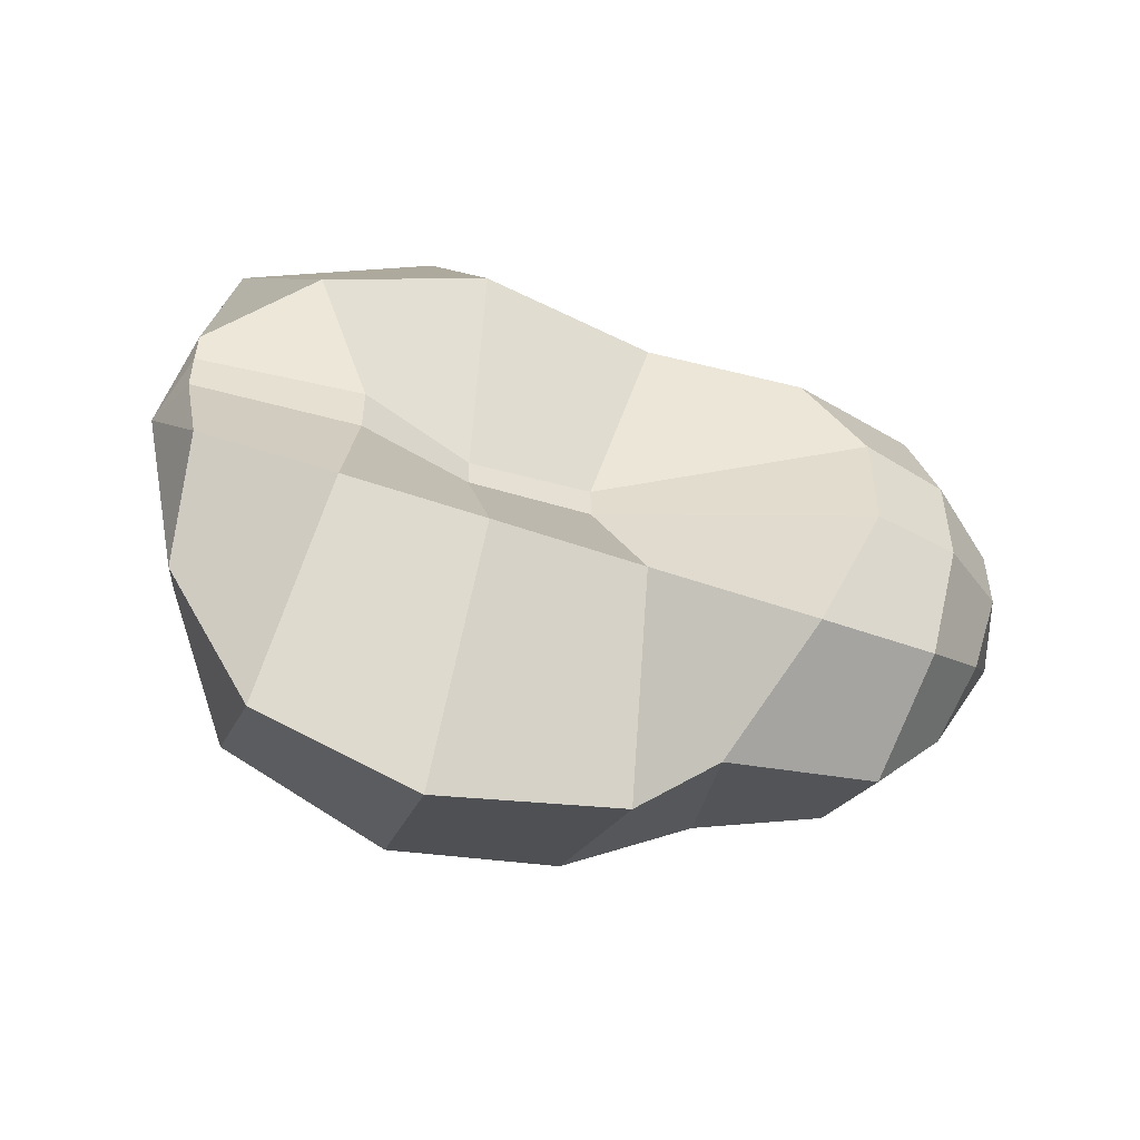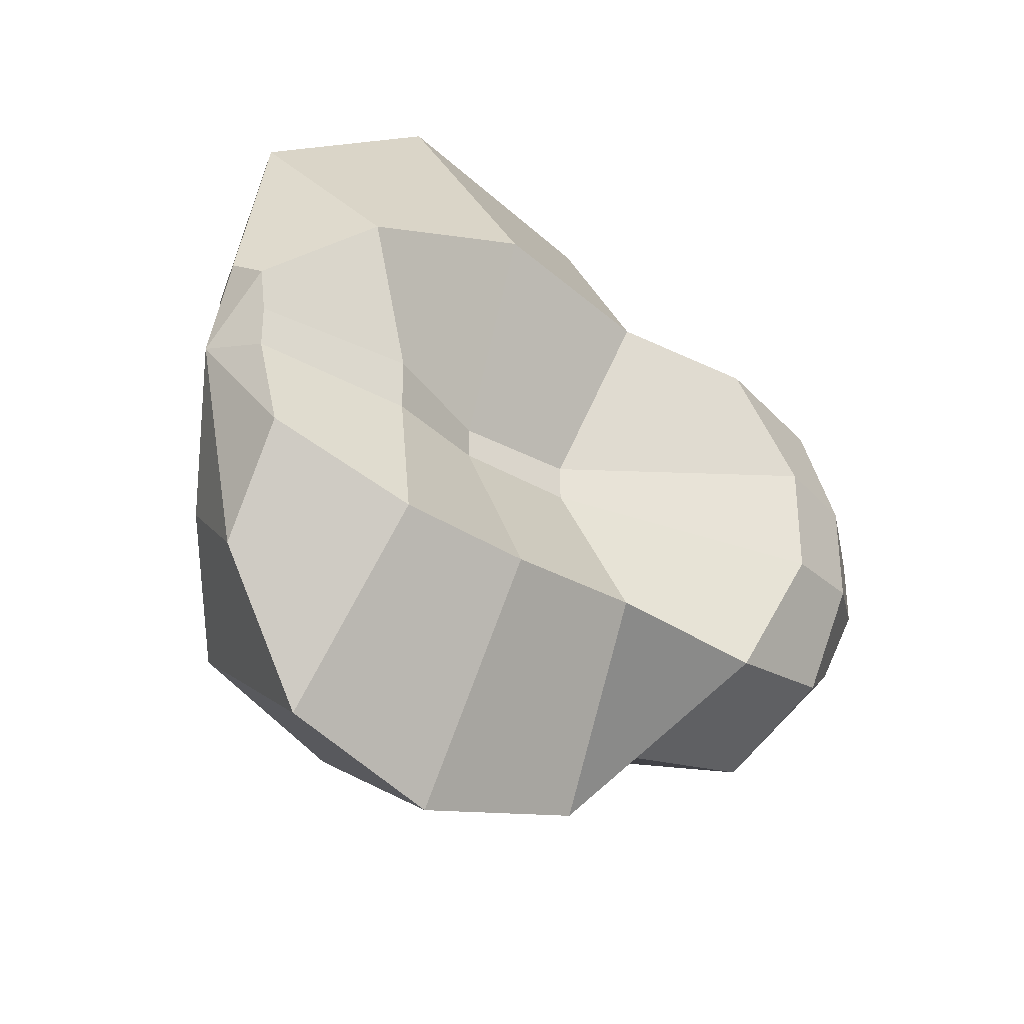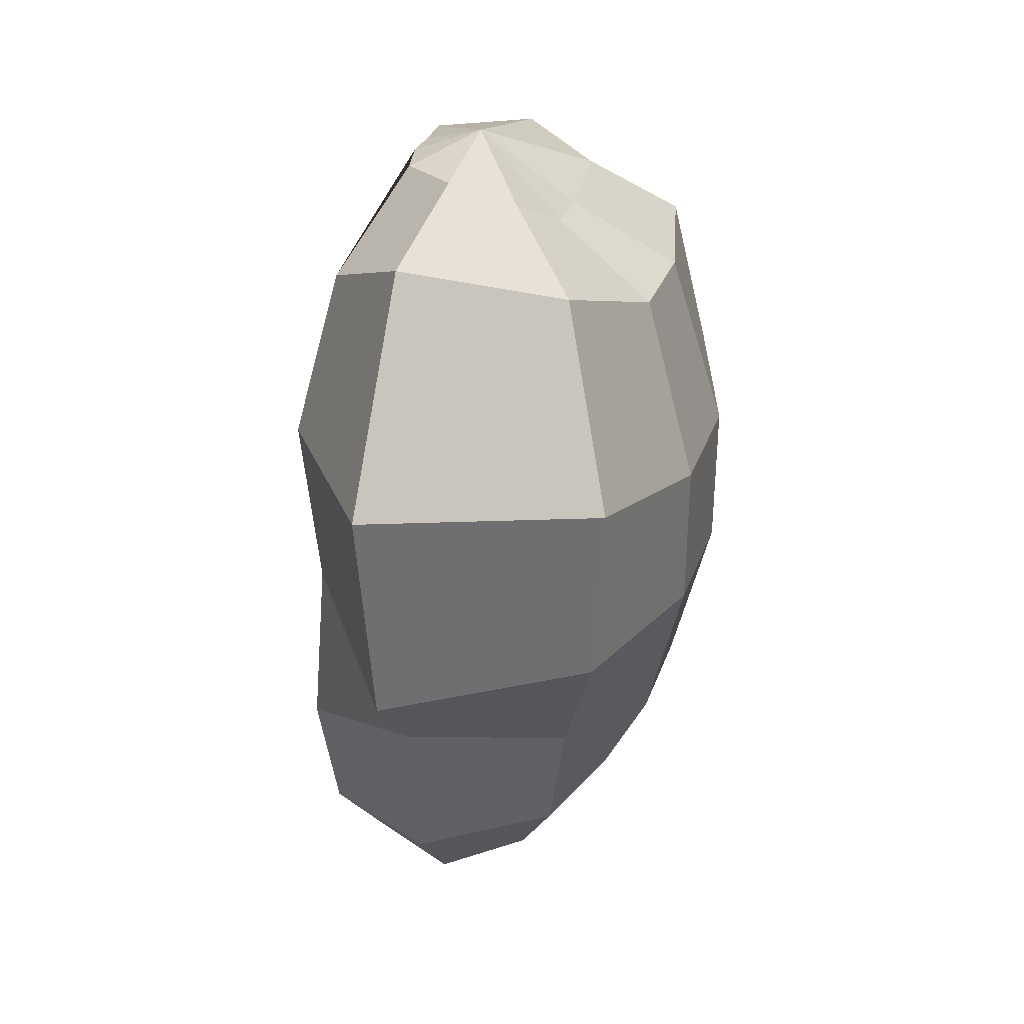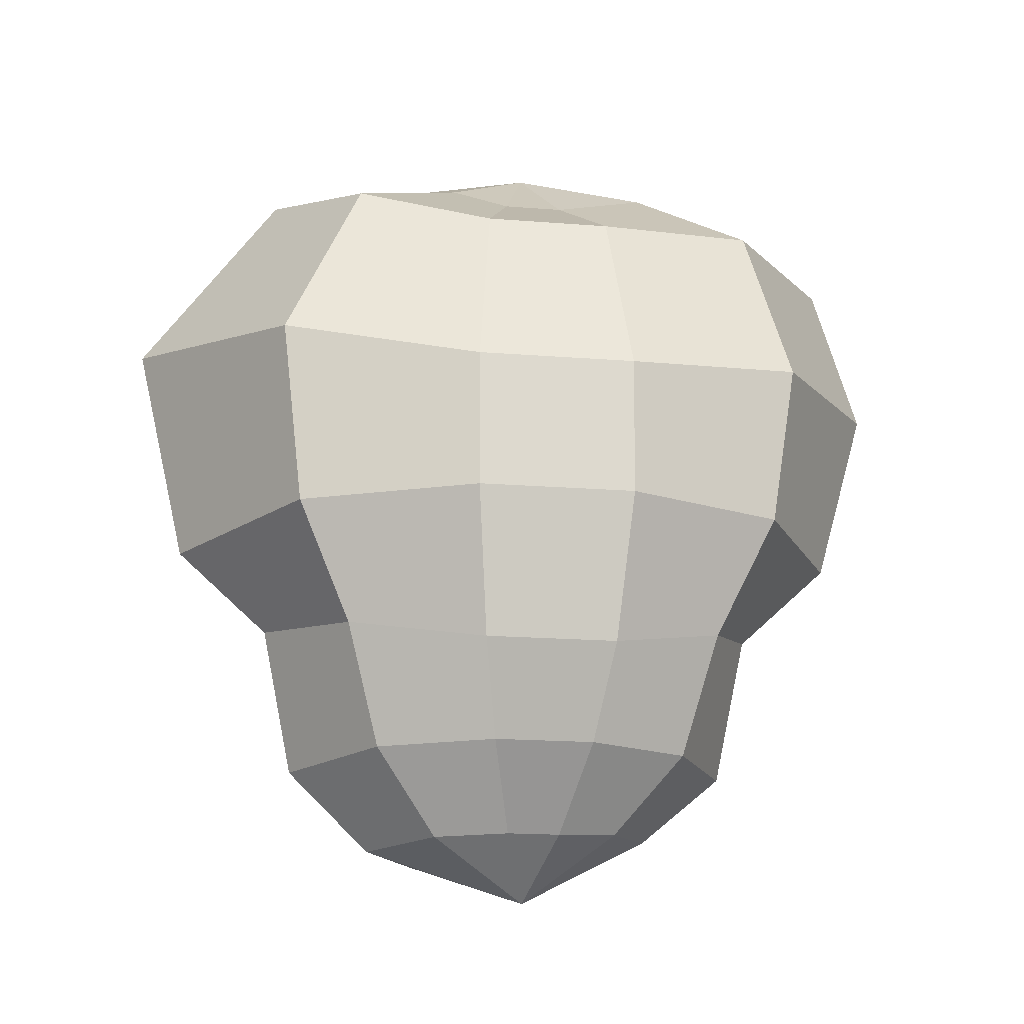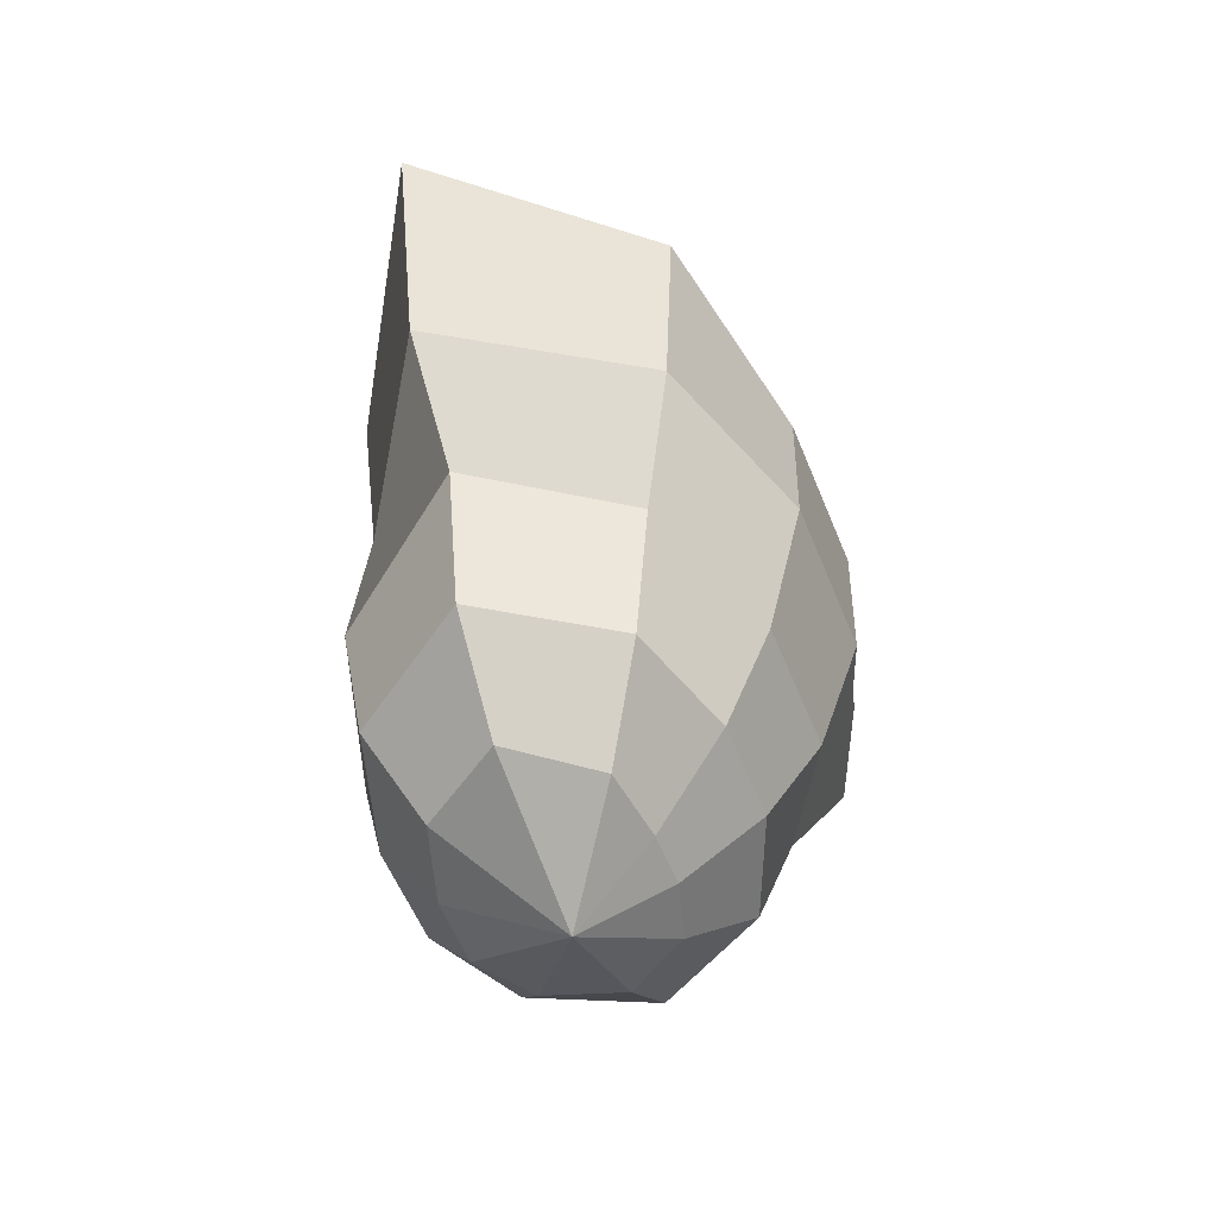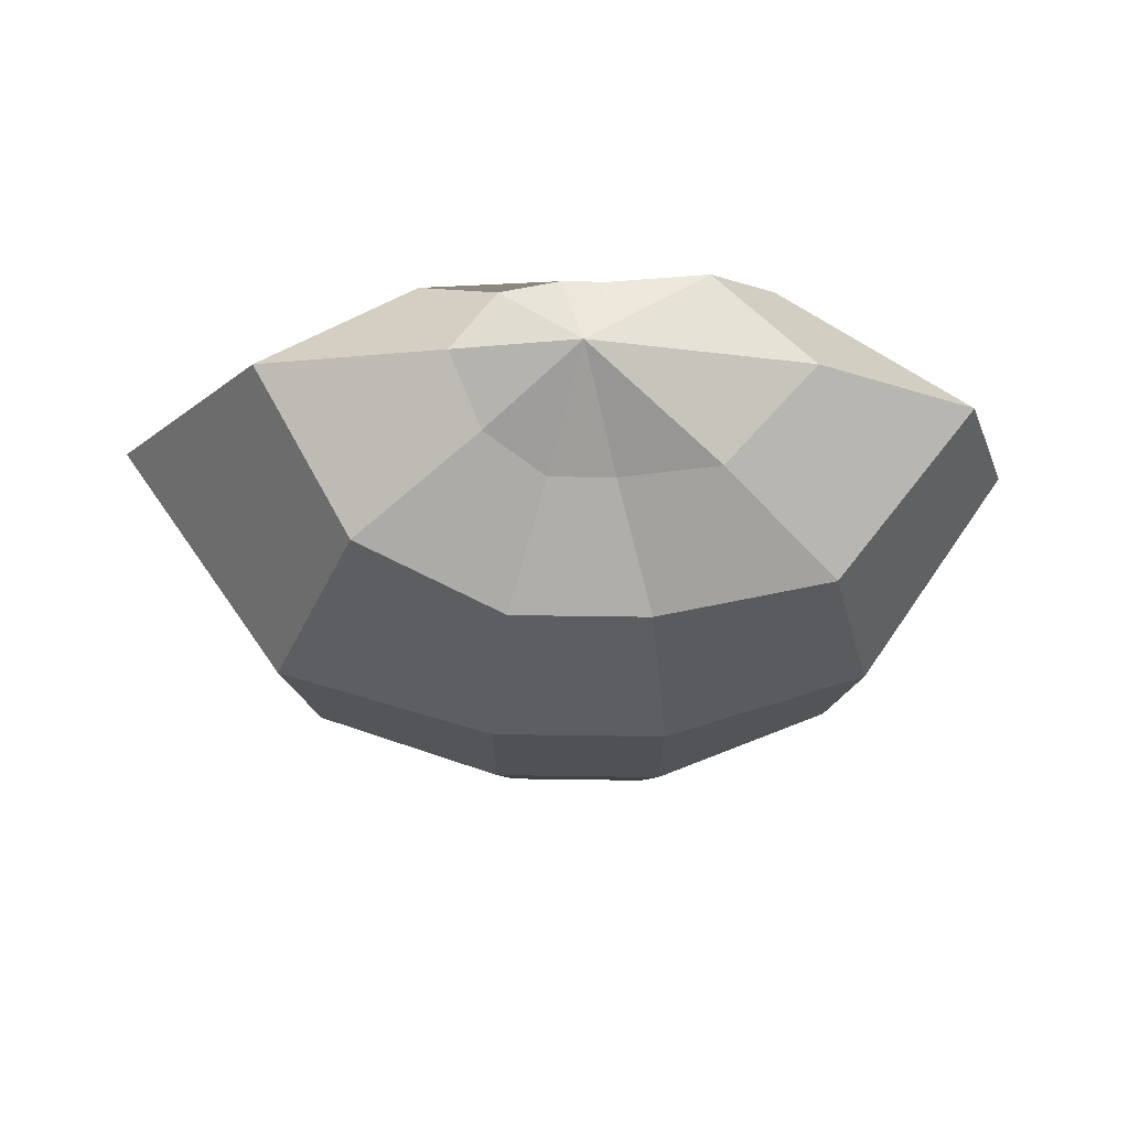
<metadata>
{"format":"obj","ext":"obj","renderer":"f3d","projection":"perspective","resolution":1024,"background":"white","views":[{"elev":-52.5,"azim":-110.7,"up":"+Z"},{"elev":-33.3,"azim":-131.4,"up":"+Z"},{"elev":25.6,"azim":15.4,"up":"+Y"},{"elev":-18.8,"azim":81.5,"up":"+Y"},{"elev":-55.7,"azim":21.6,"up":"+Y"},{"elev":68.5,"azim":90.8,"up":"+Y"}]}
</metadata>
<code>
o r_patella
v 0.005482 0.04913 -0.007546
v 0 0.05027 -0.0126
v 0 0.05292 -0
v 0.01015 0.04437 -0.01397
v 0 0.04498 -0.02176
v 0.01202 0.03396 -0.01655
v 0 0.03528 -0.02471
v 0.01101 0.02381 -0.01516
v 0 0.02381 -0.02144
v 0.008512 0.01649 -0.01172
v 0 0.01835 -0.01555
v 0.006925 0.008732 -0.009531
v 0 0.008643 -0.01342
v 0.003991 0.003969 -0.005495
v 0 0.004233 -0.008182
v 0 0 0
v 0.005758 0.04798 -0.001871
v 0.01214 0.04375 -0.003944
v 0.01541 0.03263 -0.005006
v 0.01525 0.02381 -0.004955
v 0.01276 0.01464 -0.004146
v 0.009649 0.00882 -0.003135
v 0.005135 0.003705 -0.001669
v 0.005758 0.04798 0.001871
v 0.01214 0.04375 0.003944
v 0.01541 0.03263 0.005006
v 0.01525 0.02381 0.004955
v 0.01276 0.01464 0.004146
v 0.009649 0.00882 0.003135
v 0.005135 0.003705 0.001669
v 0.003895 0.04974 0.005362
v 0.008993 0.04657 0.01238
v 0.0126 0.03493 0.01734
v 0.01159 0.02346 0.01595
v 0.009089 0.01623 0.01251
v 0.007551 0.008556 0.01039
v 0.004617 0.00344 0.006355
v 0 0.05151 0.0072
v 0 0.04939 0.01784
v 0 0.03722 0.02667
v 0 0.02311 0.0234
v 0 0.01782 0.01751
v 0 0.008291 0.01555
v 0 0.003174 0.01031
v -0.003367 0.0516 0.004633
v -0.006781 0.0456 0.009333
v -0.008752 0.03599 0.01205
v -0.007935 0.02523 0.01092
v -0.008464 0.01517 0.01165
v -0.007551 0.007761 0.01039
v -0.005049 0.003087 0.00695
v -0.004046 0.05169 0.001315
v -0.004981 0.04181 0.001618
v -0.002957 0.03475 0.000961
v -0.003424 0.02734 0.001112
v -0.01074 0.01252 0.003489
v -0.009649 0.007232 0.003135
v -0.006536 0.002999 0.002124
v -0.004046 0.05169 -0.001315
v -0.004981 0.04181 -0.001618
v -0.002957 0.03475 -0.000961
v -0.003424 0.02734 -0.001112
v -0.01074 0.01252 -0.003489
v -0.009649 0.007232 -0.003135
v -0.006536 0.002999 -0.002124
v -0.004954 0.05098 -0.006818
v -0.007935 0.0434 -0.01092
v -0.008176 0.03501 -0.01125
v -0.007358 0.02558 -0.01013
v -0.007887 0.01544 -0.01086
v -0.006925 0.007937 -0.009531
v -0.004424 0.003616 -0.006089
f 1 2 3
f 1 4 5 2
f 4 6 7 5
f 6 8 9 7
f 8 10 11 9
f 10 12 13 11
f 12 14 15 13
f 14 16 15
f 17 1 3
f 17 18 4 1
f 18 19 6 4
f 19 20 8 6
f 20 21 10 8
f 21 22 12 10
f 22 23 14 12
f 23 16 14
f 24 17 3
f 24 25 18 17
f 25 26 19 18
f 26 27 20 19
f 27 28 21 20
f 28 29 22 21
f 29 30 23 22
f 30 16 23
f 31 24 3
f 31 32 25 24
f 32 33 26 25
f 33 34 27 26
f 34 35 28 27
f 35 36 29 28
f 36 37 30 29
f 37 16 30
f 38 31 3
f 38 39 32 31
f 39 40 33 32
f 40 41 34 33
f 41 42 35 34
f 42 43 36 35
f 43 44 37 36
f 44 16 37
f 45 38 3
f 45 46 39 38
f 46 47 40 39
f 47 48 41 40
f 48 49 42 41
f 49 50 43 42
f 50 51 44 43
f 51 16 44
f 52 45 3
f 52 53 46 45
f 53 54 47 46
f 54 55 48 47
f 55 56 49 48
f 56 57 50 49
f 57 58 51 50
f 58 16 51
f 59 52 3
f 59 60 53 52
f 60 61 54 53
f 61 62 55 54
f 62 63 56 55
f 63 64 57 56
f 64 65 58 57
f 65 16 58
f 66 59 3
f 66 67 60 59
f 67 68 61 60
f 68 69 62 61
f 69 70 63 62
f 70 71 64 63
f 71 72 65 64
f 72 16 65
f 2 66 3
f 2 5 67 66
f 5 7 68 67
f 7 9 69 68
f 9 11 70 69
f 11 13 71 70
f 13 15 72 71
f 15 16 72

</code>
